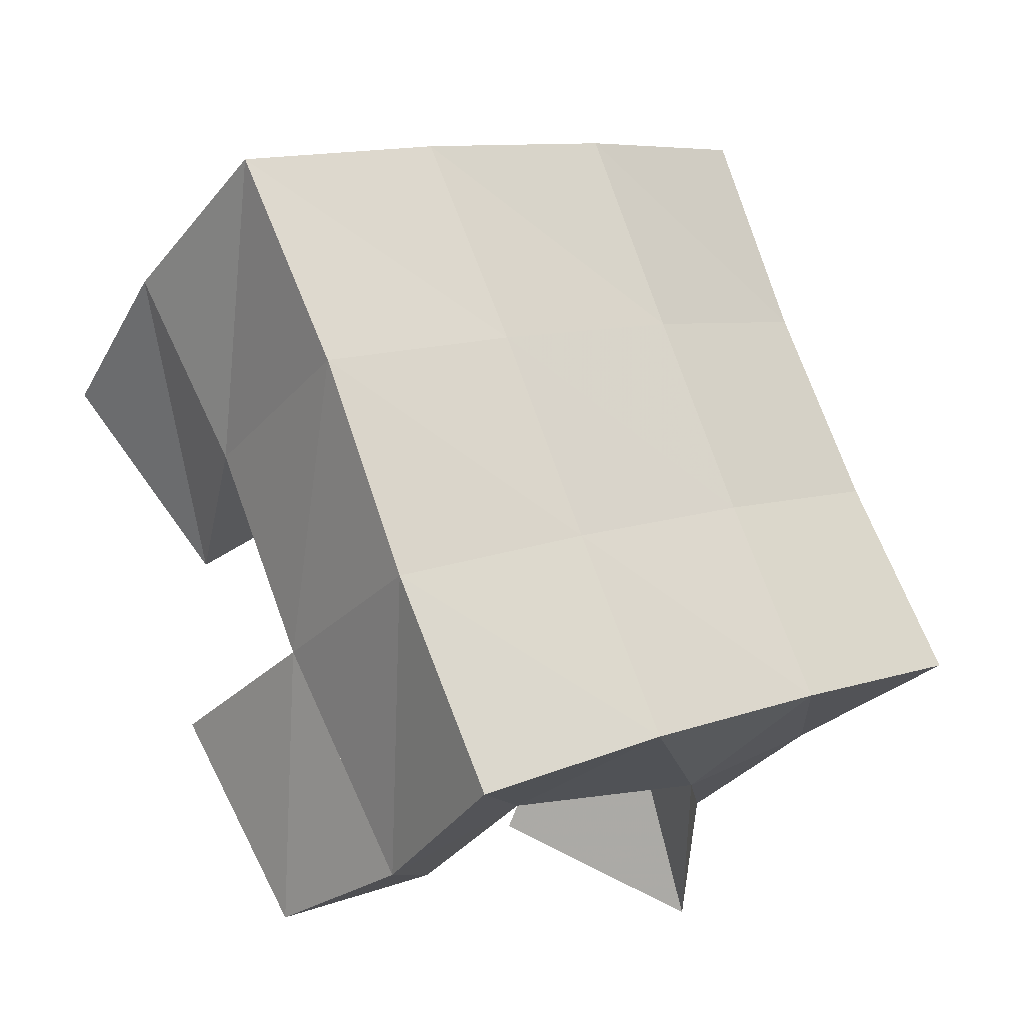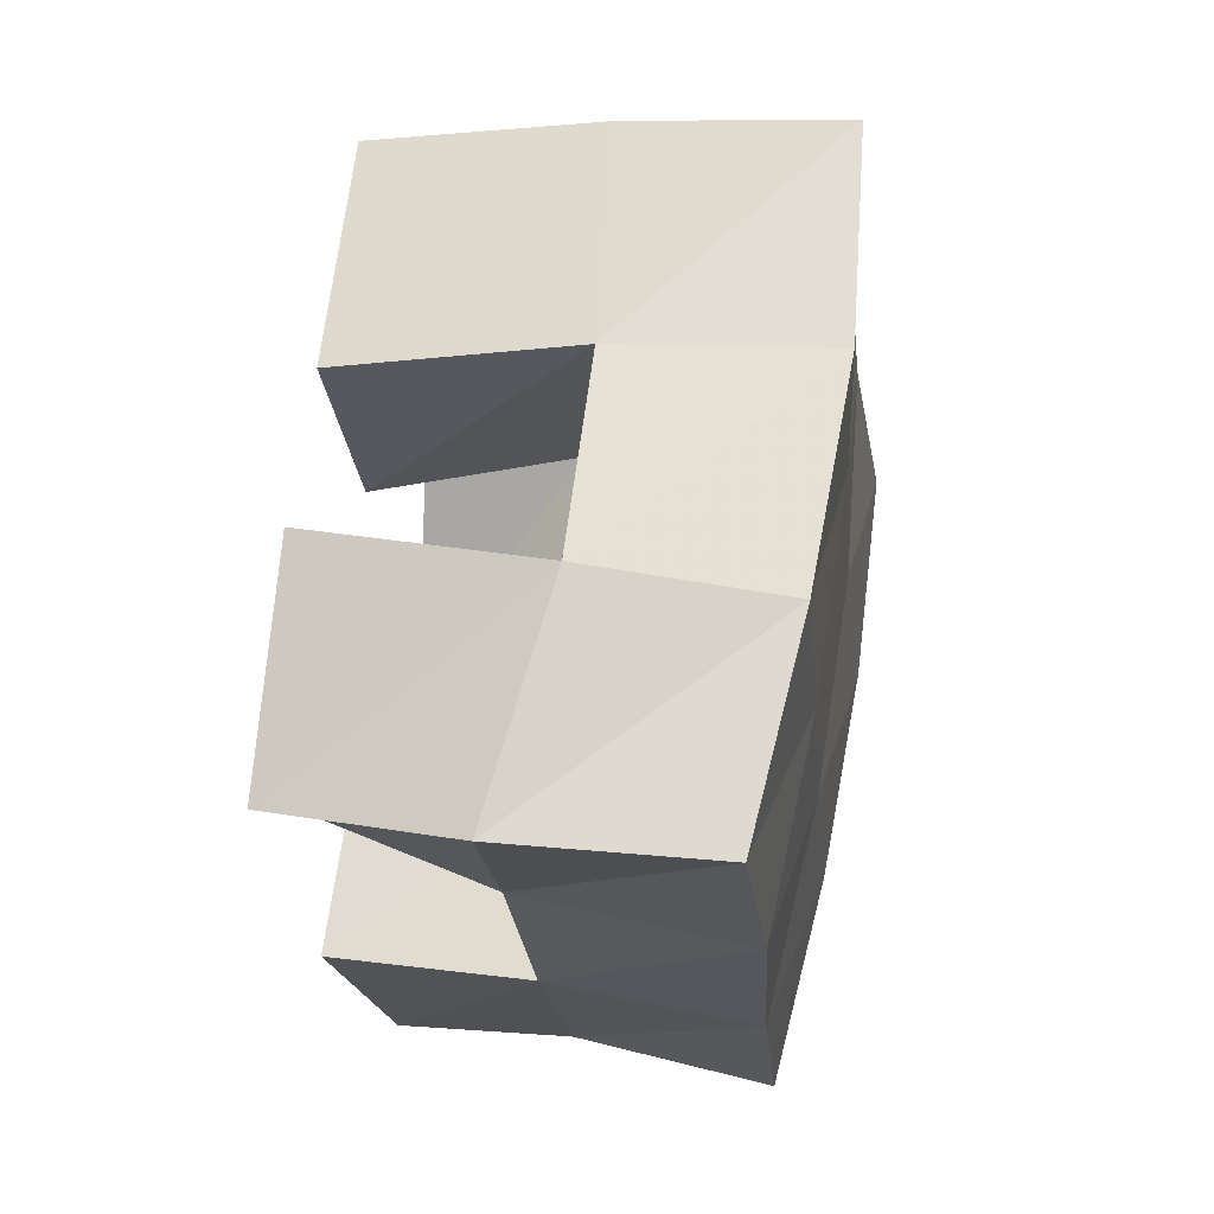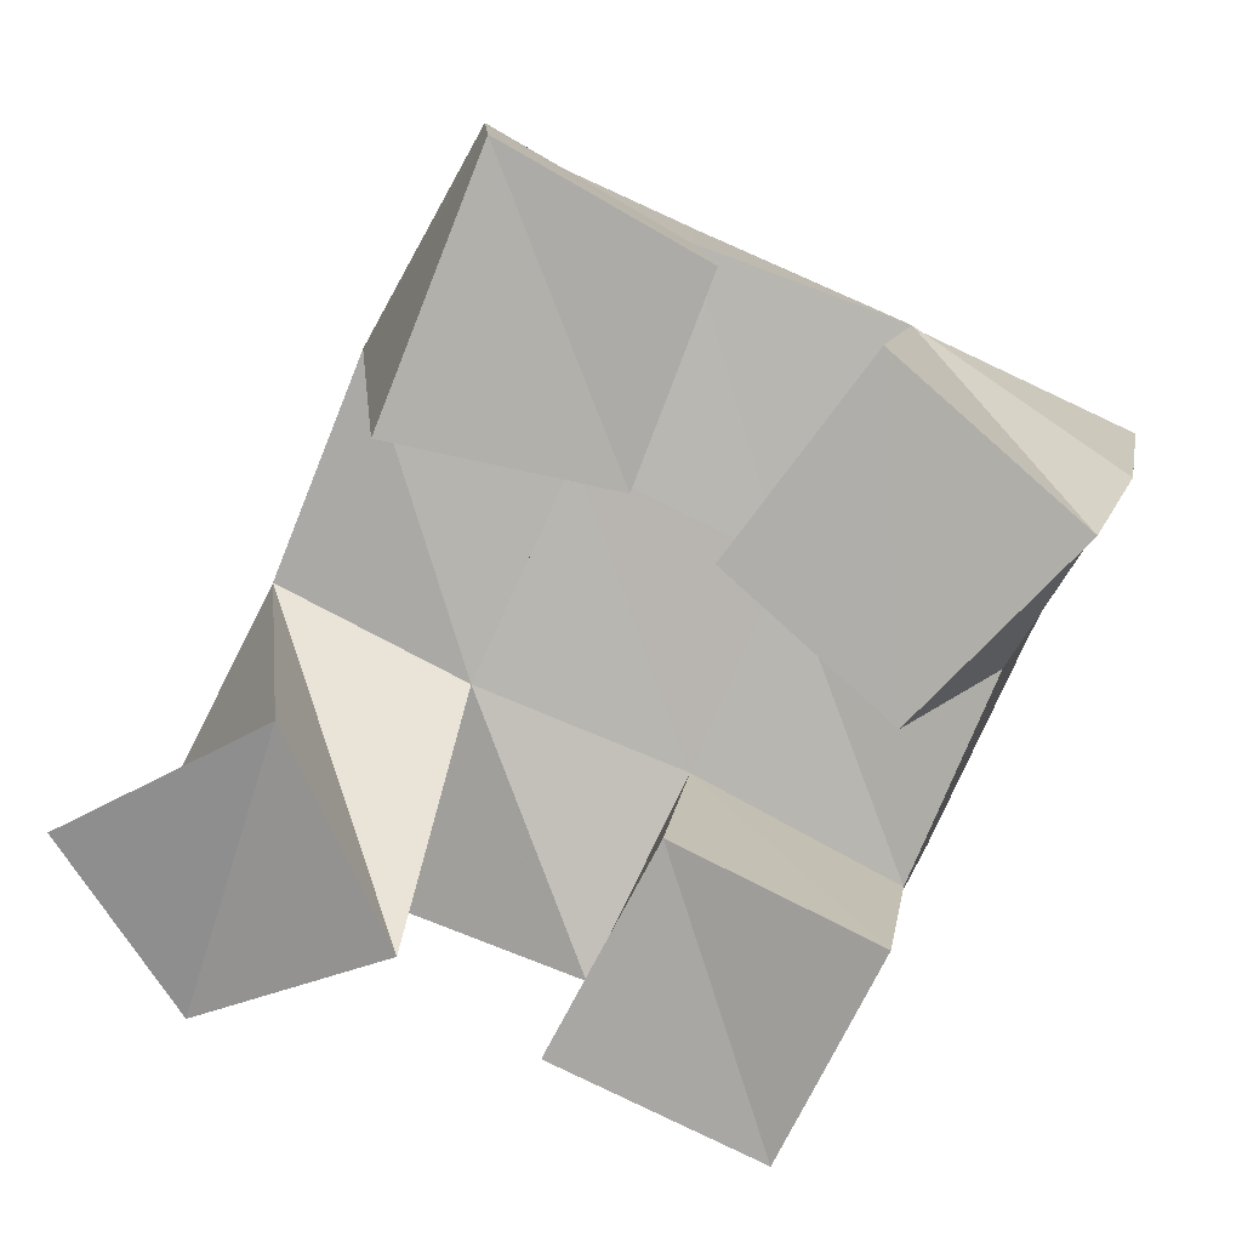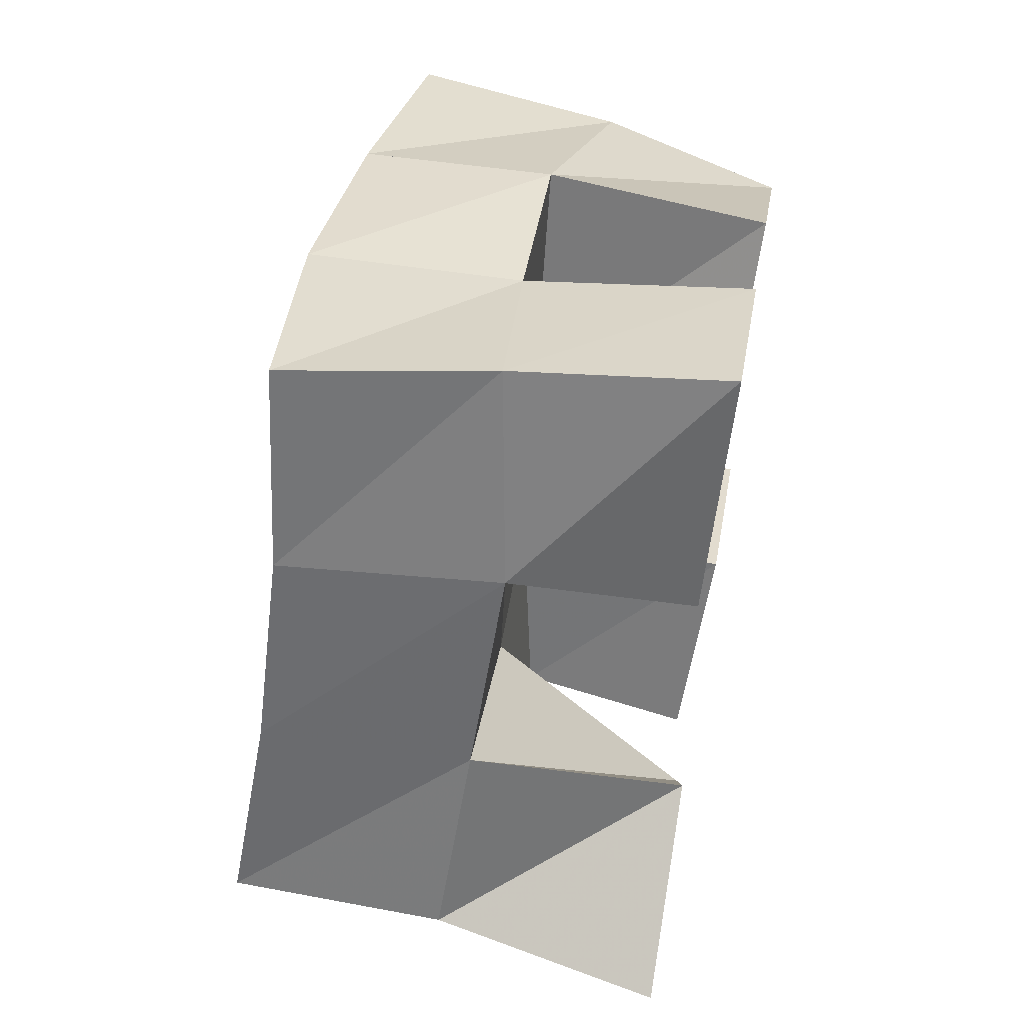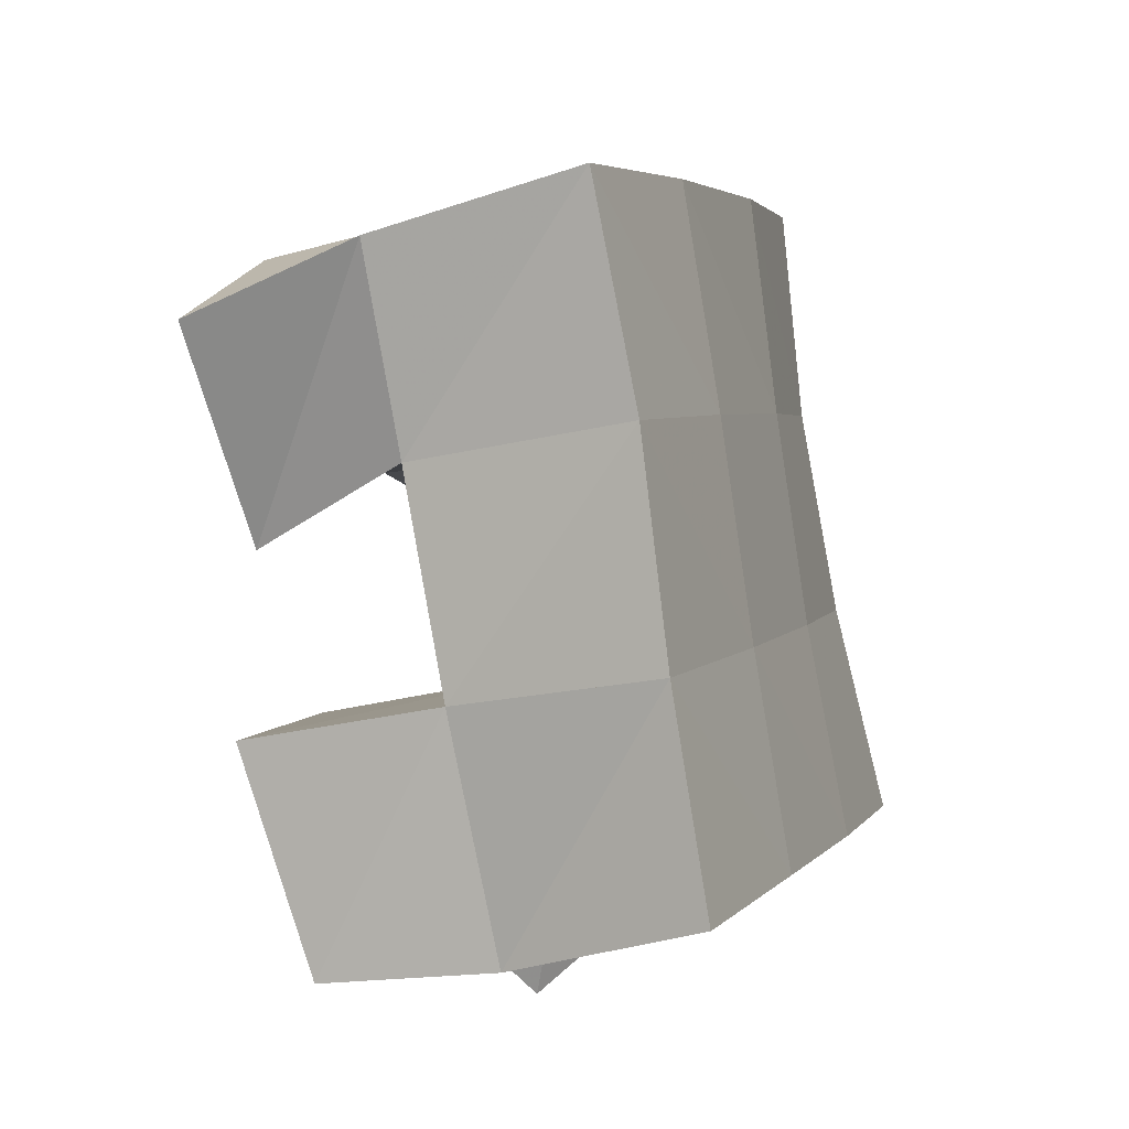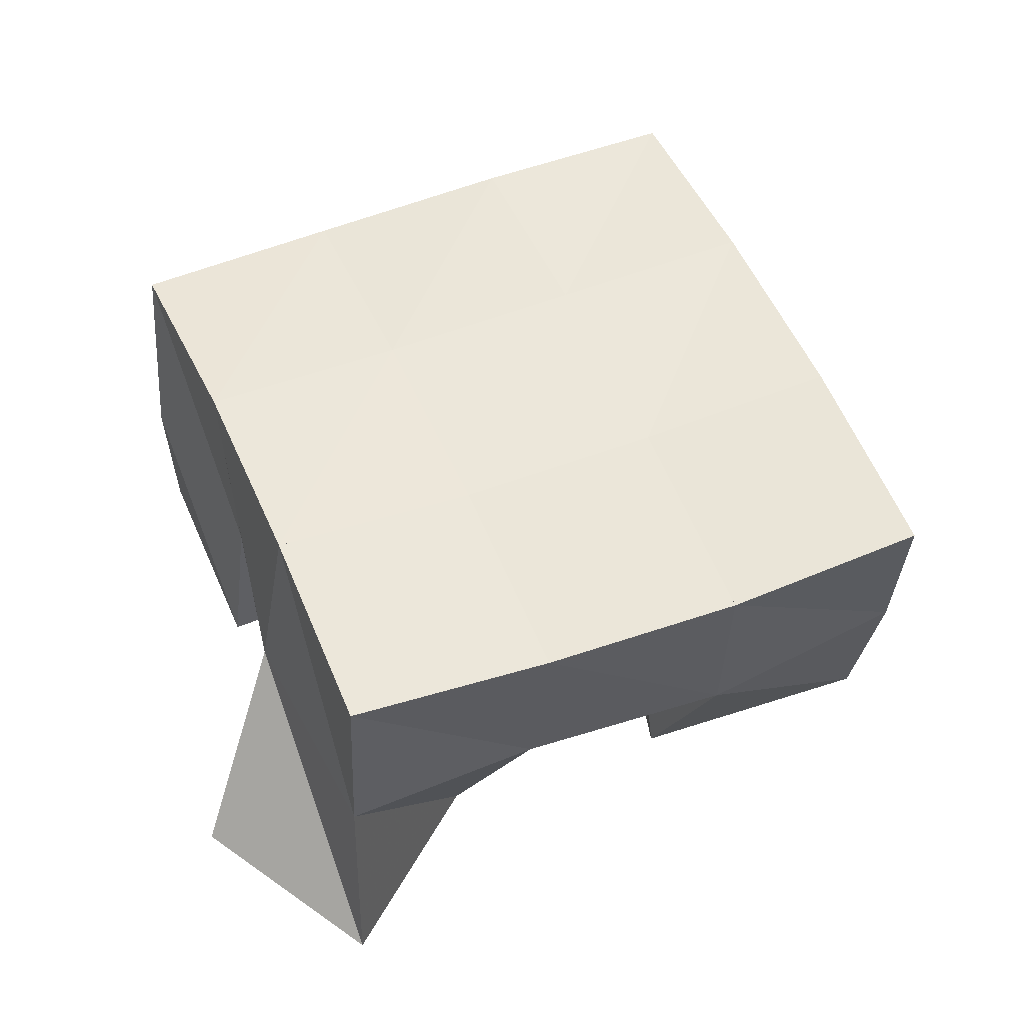
<metadata>
{"format":"obj","ext":"obj","renderer":"f3d","projection":"perspective","resolution":1024,"background":"white","views":[{"elev":-28.2,"azim":142.3,"up":"+Z"},{"elev":40.5,"azim":98.7,"up":"+Z"},{"elev":7.6,"azim":6.6,"up":"+Z"},{"elev":58.6,"azim":-80.1,"up":"+Z"},{"elev":-22.5,"azim":108.5,"up":"+Z"},{"elev":54.8,"azim":-88.0,"up":"+Y"}]}
</metadata>
<code>
v 2.679 0.1 -0.3336
v 2.69 0.1533 -0.3335
v 2.701 0.1168 -0.3745
v 2.734 0.1582 -0.3598
v 2.724 0.1 -0.3108
v 2.713 0.149 -0.2903
v 2.747 0.1019 -0.3567
v 2.754 0.1493 -0.3108
v 2.808 0.1026 -0.2799
v 2.818 0.1517 -0.285
v 2.843 0.103 -0.3107
v 2.862 0.1435 -0.3049
v 2.839 0.1 -0.2389
v 2.843 0.1526 -0.237
v 2.878 0.1001 -0.2735
v 2.887 0.1435 -0.2664
v 2.743 0.1023 -0.257
v 2.733 0.1443 -0.2418
v 2.792 0.1034 -0.267
v 2.775 0.1503 -0.2643
v 2.766 0.1 -0.2006
v 2.757 0.149 -0.1967
v 2.809 0.1 -0.2247
v 2.799 0.1517 -0.2205
v 2.775 0.1043 -0.3768
v 2.778 0.1455 -0.3719
v 2.819 0.1094 -0.3983
v 2.816 0.1489 -0.3984
v 2.799 0.1 -0.3318
v 2.799 0.1511 -0.3288
v 2.842 0.1 -0.3523
v 2.843 0.1463 -0.3505
v 2.69 0.203 -0.3314
v 2.736 0.2037 -0.3524
v 2.709 0.1974 -0.2861
v 2.755 0.2005 -0.3073
v 2.728 0.195 -0.2414
v 2.775 0.1998 -0.2628
v 2.749 0.1968 -0.1968
v 2.796 0.2004 -0.2182
v 2.782 0.2011 -0.3736
v 2.802 0.1995 -0.3294
v 2.822 0.199 -0.2846
v 2.844 0.1978 -0.2396
v 2.825 0.1953 -0.396
v 2.848 0.1943 -0.3515
v 2.868 0.195 -0.3061
v 2.89 0.1922 -0.261
f 1 2 4
f 3 1 4
f 2 6 8
f 4 2 8
f 6 5 7
f 8 6 7
f 5 1 3
f 7 5 3
f 8 7 3
f 4 8 3
f 2 1 5
f 6 2 5
f 9 10 12
f 11 9 12
f 10 14 16
f 12 10 16
f 14 13 15
f 16 14 15
f 13 9 11
f 15 13 11
f 16 15 11
f 12 16 11
f 10 9 13
f 14 10 13
f 17 18 20
f 19 17 20
f 18 22 24
f 20 18 24
f 22 21 23
f 24 22 23
f 21 17 19
f 23 21 19
f 24 23 19
f 20 24 19
f 18 17 21
f 22 18 21
f 25 26 28
f 27 25 28
f 26 30 32
f 28 26 32
f 30 29 31
f 32 30 31
f 29 25 27
f 31 29 27
f 32 31 27
f 28 32 27
f 26 25 29
f 30 26 29
f 2 33 34
f 4 2 34
f 33 35 36
f 34 33 36
f 35 6 8
f 36 35 8
f 6 2 4
f 8 6 4
f 36 8 4
f 34 36 4
f 33 2 6
f 35 33 6
f 6 35 36
f 8 6 36
f 35 37 38
f 36 35 38
f 37 18 20
f 38 37 20
f 18 6 8
f 20 18 8
f 38 20 8
f 36 38 8
f 35 6 18
f 37 35 18
f 18 37 38
f 20 18 38
f 37 39 40
f 38 37 40
f 39 22 24
f 40 39 24
f 22 18 20
f 24 22 20
f 40 24 20
f 38 40 20
f 37 18 22
f 39 37 22
f 4 34 41
f 26 4 41
f 34 36 42
f 41 34 42
f 36 8 30
f 42 36 30
f 8 4 26
f 30 8 26
f 42 30 26
f 41 42 26
f 34 4 8
f 36 34 8
f 8 36 42
f 30 8 42
f 36 38 43
f 42 36 43
f 38 20 10
f 43 38 10
f 20 8 30
f 10 20 30
f 43 10 30
f 42 43 30
f 36 8 20
f 38 36 20
f 20 38 43
f 10 20 43
f 38 40 44
f 43 38 44
f 40 24 14
f 44 40 14
f 24 20 10
f 14 24 10
f 44 14 10
f 43 44 10
f 38 20 24
f 40 38 24
f 26 41 45
f 28 26 45
f 41 42 46
f 45 41 46
f 42 30 32
f 46 42 32
f 30 26 28
f 32 30 28
f 46 32 28
f 45 46 28
f 41 26 30
f 42 41 30
f 30 42 46
f 32 30 46
f 42 43 47
f 46 42 47
f 43 10 12
f 47 43 12
f 10 30 32
f 12 10 32
f 47 12 32
f 46 47 32
f 42 30 10
f 43 42 10
f 10 43 47
f 12 10 47
f 43 44 48
f 47 43 48
f 44 14 16
f 48 44 16
f 14 10 12
f 16 14 12
f 48 16 12
f 47 48 12
f 43 10 14
f 44 43 14

</code>
